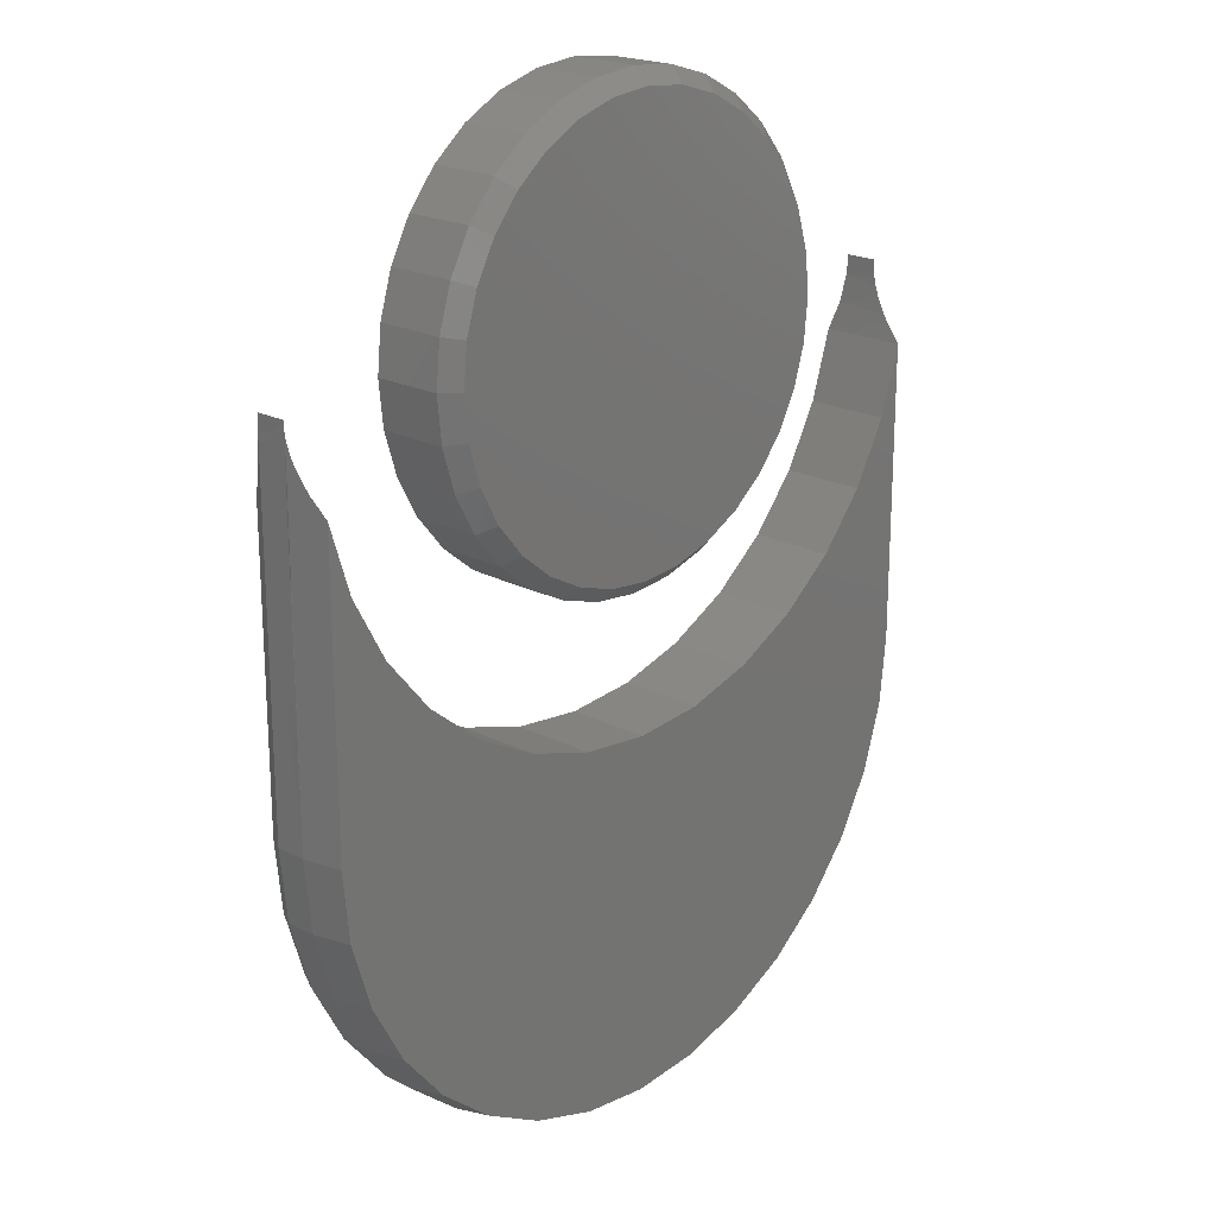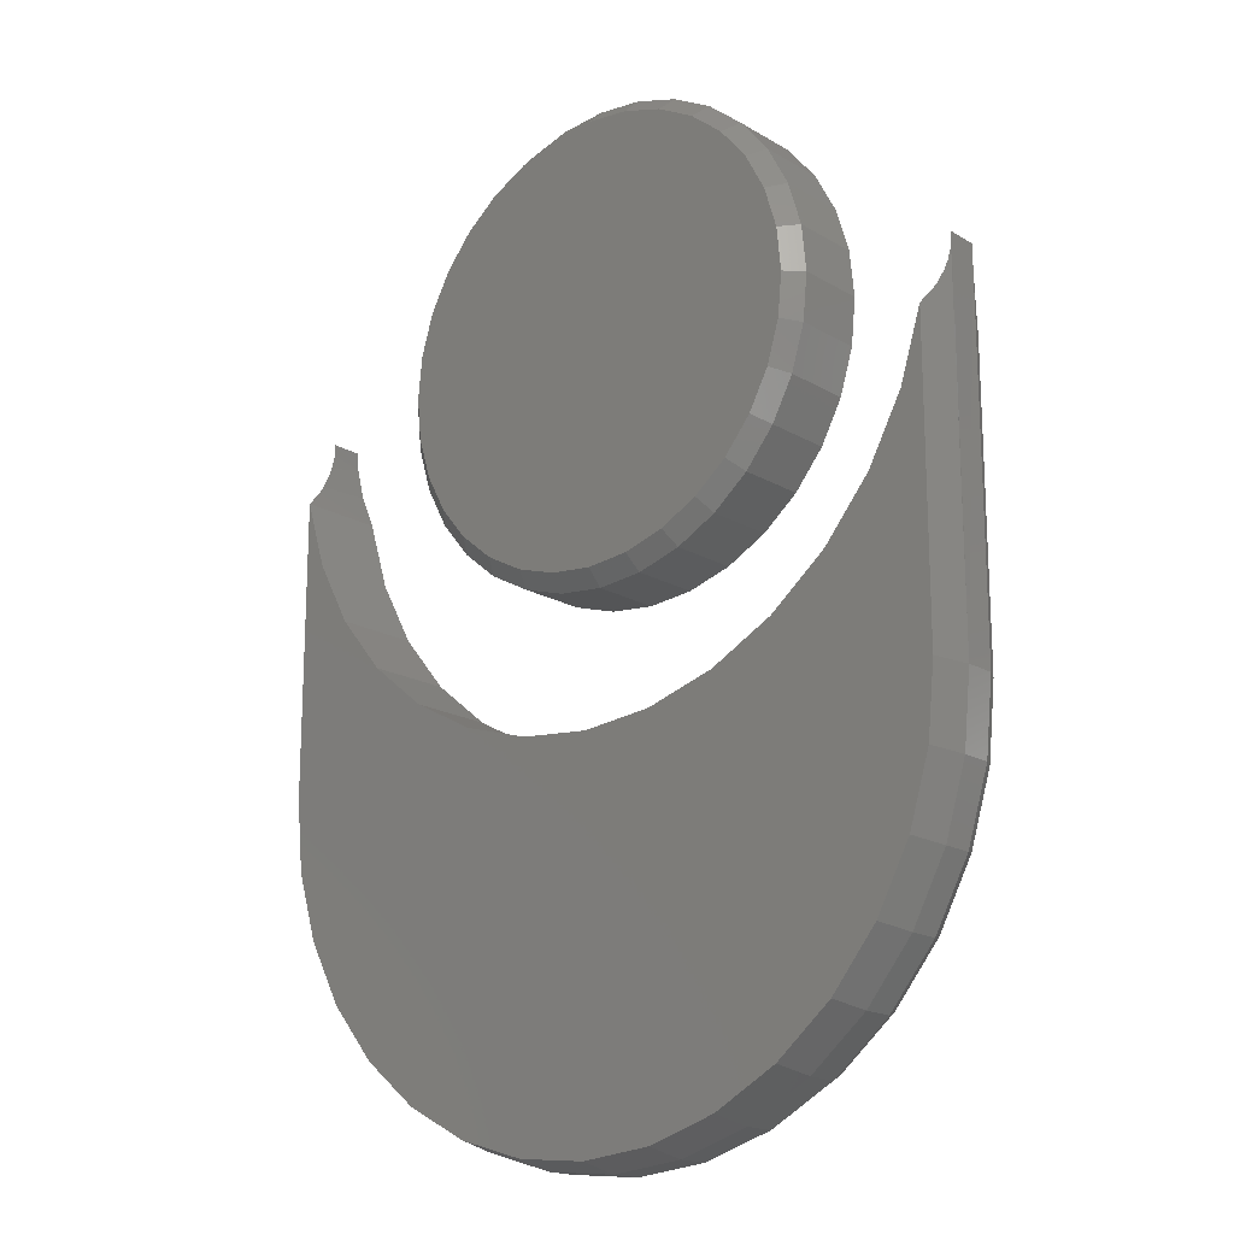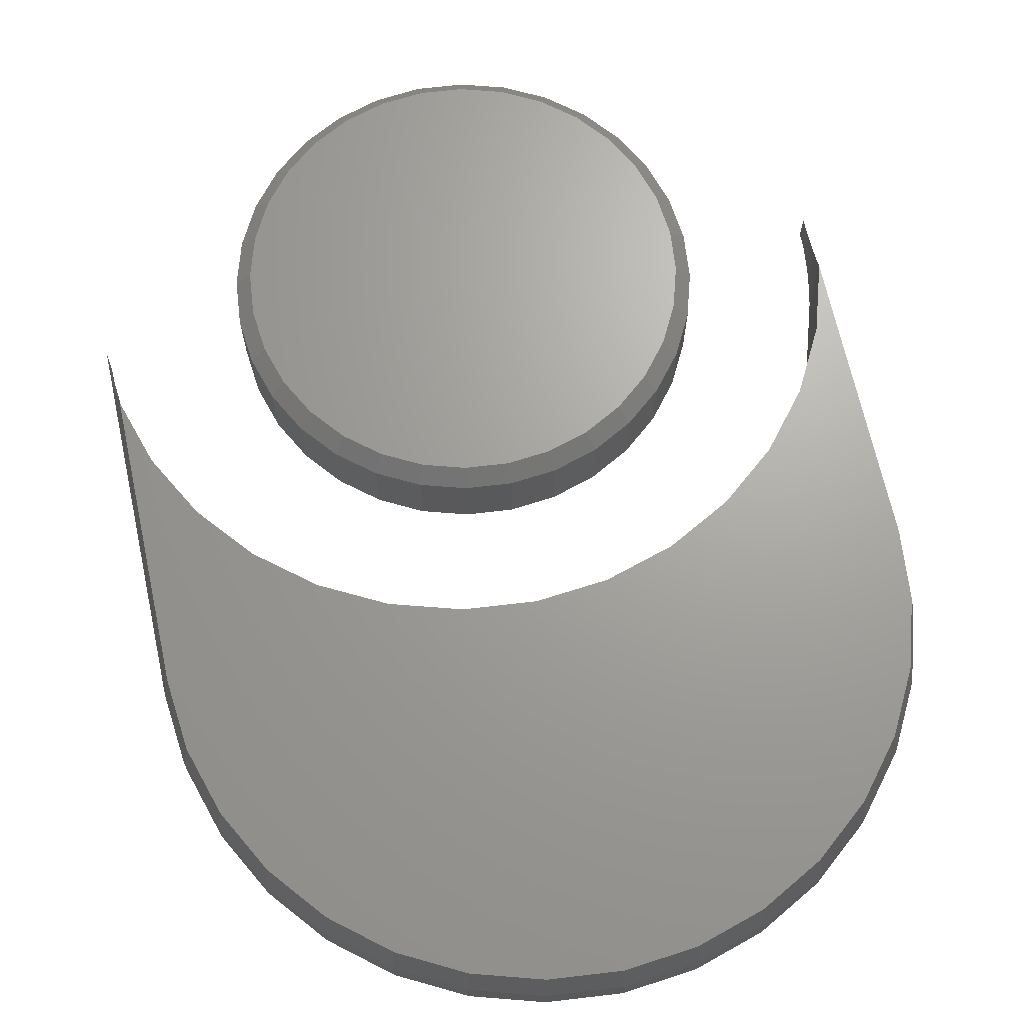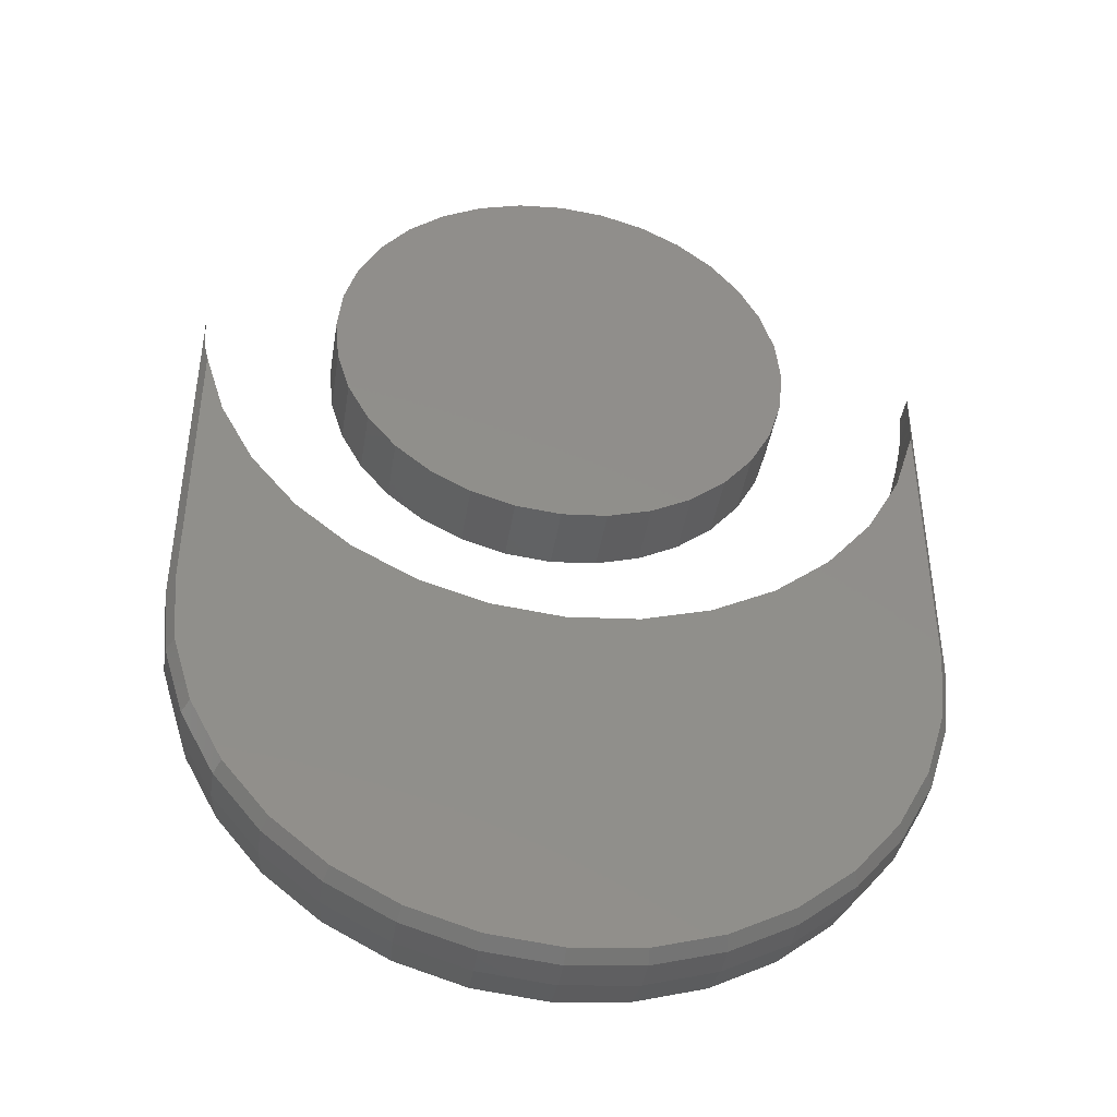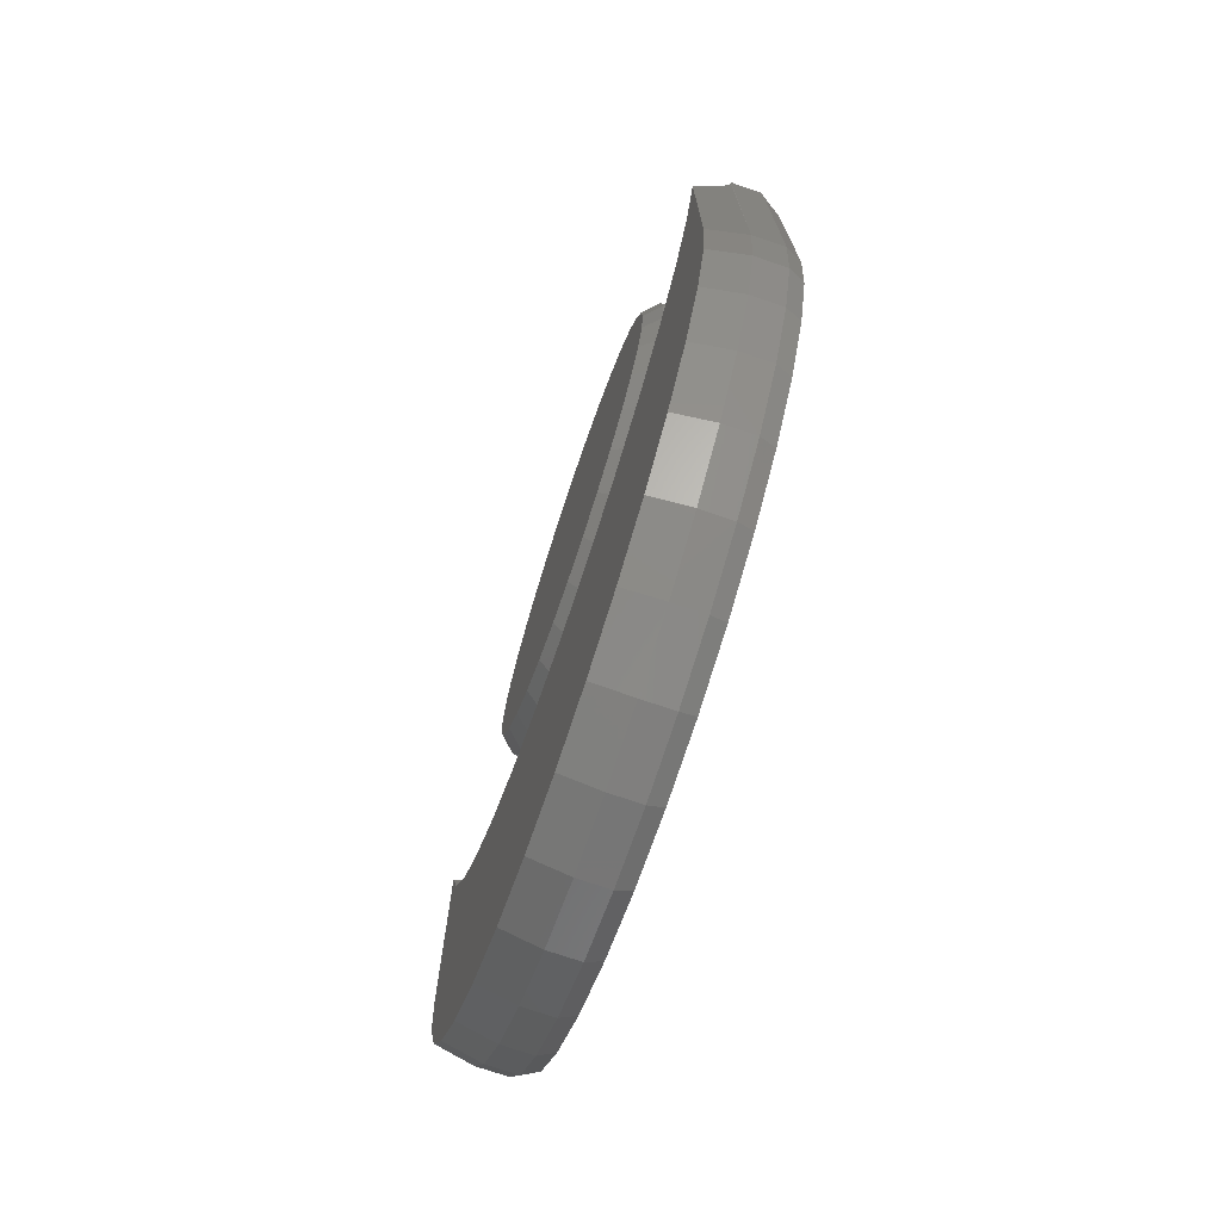
<metadata>
{"format":"stl","ext":"stl","renderer":"f3d","projection":"perspective","resolution":1024,"background":"white","views":[{"elev":20.6,"azim":-47.0,"up":"+Y"},{"elev":-17.7,"azim":41.0,"up":"+Y"},{"elev":67.9,"azim":-12.3,"up":"+Z"},{"elev":-42.7,"azim":171.0,"up":"+Y"},{"elev":-74.3,"azim":71.3,"up":"+Y"}]}
</metadata>
<code>
# stl→obj: 214 verts, 418 faces
v -0.375 -0.375 -0.07031
v -0.375 -0.375 -0.03906
v -0.3745 -0.01468 -0.07124
v -0.375 0.003947 -0.03906
v -0.375 0.003947 -0.07031
v 0.374 -0.0228 -0.03429
v 0.3746 -0.01306 -0.03713
v 0.3745 -0.01468 -0.07124
v 0.3719 -0.0441 -0.0765
v 0.3733 -0.03214 -0.03036
v 0.3716 -0.04668 -0.02189
v -0.3733 -0.03214 -0.03036
v -0.3716 -0.04668 -0.02189
v -0.3719 -0.0441 -0.0765
v -0.374 -0.0228 -0.03429
v -0.3746 -0.01306 -0.03713
v -0.3672 -0.0722 -0.08594
v -0.3702 -0.05573 -0.01516
v -0.3672 -0.0722 0
v 0.3672 -0.0722 -0.08594
v 0.3672 -0.0722 0
v 0.3702 -0.05573 -0.01516
v 0.3748 -0.007453 -0.03823
v 0.375 0.003947 -0.03906
v 0.375 0.003947 -0.07031
v -6.888e-17 -0.3711 -0.08594
v 0.07273 -0.3639 0
v 0.07273 -0.3639 -0.08594
v 0.1427 -0.3428 0
v 0.1427 -0.3428 -0.08594
v 0.2073 -0.3086 0
v 0.2073 -0.3086 -0.08594
v 0.2639 -0.2624 0
v 0.2639 -0.2624 -0.08594
v 0.3106 -0.2062 0
v 0.3106 -0.2062 -0.08594
v 0.3454 -0.142 0
v 0.3454 -0.142 -0.08594
v -6.888e-17 -0.3711 0
v -0.07273 -0.3639 -0.08594
v -0.07273 -0.3639 0
v -0.1427 -0.3428 -0.08594
v -0.1427 -0.3428 0
v -0.2073 -0.3086 -0.08594
v -0.2073 -0.3086 0
v -0.2639 -0.2624 -0.08594
v -0.2639 -0.2624 0
v -0.3106 -0.2062 -0.08594
v -0.3106 -0.2062 0
v -0.3454 -0.142 -0.08594
v -0.3454 -0.142 0
v -0.3748 -0.007453 -0.03823
v 0.375 -0.375 -0.03906
v 0.375 -0.375 -0.07031
v 0.3678 -0.4482 -0.07031
v 0.3678 -0.4482 -0.03906
v 0.3465 -0.5185 -0.07031
v 0.3465 -0.5185 -0.03906
v 0.3118 -0.5833 -0.07031
v 0.3118 -0.5833 -0.03906
v 0.2652 -0.6402 -0.07031
v 0.2652 -0.6402 -0.03906
v 0.2083 -0.6868 -0.07031
v 0.2083 -0.6868 -0.03906
v 0.1435 -0.7215 -0.07031
v 0.1435 -0.7215 -0.03906
v 0.07316 -0.7428 -0.07031
v 0.07316 -0.7428 -0.03906
v -6.888e-17 -0.75 -0.07031
v -6.888e-17 -0.75 -0.03906
v -0.07316 -0.7428 -0.07031
v -0.07316 -0.7428 -0.03906
v -0.1435 -0.7215 -0.07031
v -0.1435 -0.7215 -0.03906
v -0.2083 -0.6868 -0.07031
v -0.2083 -0.6868 -0.03906
v -0.2652 -0.6402 -0.07031
v -0.2652 -0.6402 -0.03906
v -0.3118 -0.5833 -0.07031
v -0.3118 -0.5833 -0.03906
v -0.3465 -0.5185 -0.07031
v -0.3465 -0.5185 -0.03906
v -0.3678 -0.4482 -0.07031
v -0.3678 -0.4482 -0.03906
v 0.3672 -0.375 -0.08594
v 0.3601 -0.4466 -0.08594
v -0.3601 -0.4466 -0.08594
v -0.3672 -0.375 -0.08594
v 1.598e-06 -0.7422 -0.08594
v -0.07163 -0.7351 -0.08594
v 0.07164 -0.7351 -0.08594
v -0.1405 -0.7142 -0.08594
v 0.1405 -0.7142 -0.08594
v -0.204 -0.6803 -0.08594
v 0.204 -0.6803 -0.08594
v -0.2596 -0.6346 -0.08594
v 0.2596 -0.6346 -0.08594
v -0.3053 -0.579 -0.08594
v 0.3053 -0.579 -0.08594
v -0.3392 -0.5155 -0.08594
v 0.3392 -0.5155 -0.08594
v 0.3672 -0.375 0
v -0.3672 -0.375 0
v -0.3601 -0.4466 0
v 0.3601 -0.4466 0
v 0.3392 -0.5155 0
v -0.3392 -0.5155 0
v 0.3053 -0.579 0
v -0.3053 -0.579 0
v 0.2596 -0.6346 0
v -0.2596 -0.6346 0
v 0.204 -0.6803 0
v -0.204 -0.6803 0
v 0.1405 -0.7142 0
v -0.1405 -0.7142 0
v 0.07164 -0.7351 0
v -0.07163 -0.7351 0
v 1.286e-06 -0.7422 0
v -0.03921 0.217 0
v 0.0471 0.217 0
v 0.003947 0.2212 0
v -0.08071 0.2044 0
v 0.0886 0.2044 0
v 0.0886 -0.2044 0
v -0.03921 -0.217 0
v 0.0471 -0.217 0
v 0.003947 -0.2212 0
v 0.1268 0.1839 0
v -0.119 0.1839 0
v 0.1604 0.1564 0
v -0.1525 0.1564 0
v 0.1879 0.1229 0
v -0.18 0.1229 0
v 0.2083 0.08466 0
v -0.2004 0.08466 0
v 0.2209 0.04316 0
v -0.213 0.04316 0
v 0.2252 1.556e-16 0
v -0.2173 -5.783e-17 0
v 0.2209 -0.04316 0
v -0.213 -0.04316 0
v 0.2083 -0.08466 0
v -0.2004 -0.08466 0
v 0.1879 -0.1229 0
v -0.18 -0.1229 0
v 0.1604 -0.1564 0
v -0.1525 -0.1564 0
v 0.1268 -0.1839 0
v -0.119 -0.1839 0
v -0.08071 -0.2044 0
v 0.2408 0 -0.08594
v 0.2408 -4.787e-16 -0.01562
v 0.2362 -0.04621 -0.08594
v 0.2362 -0.04621 -0.01562
v 0.2228 -0.09064 -0.08594
v 0.2228 -0.09064 -0.01562
v 0.2009 -0.1316 -0.08594
v 0.2009 -0.1316 -0.01562
v 0.1714 -0.1675 -0.08594
v 0.1714 -0.1675 -0.01562
v 0.1355 -0.1969 -0.08594
v 0.1355 -0.1969 -0.01562
v 0.09458 -0.2188 -0.08594
v 0.09458 -0.2188 -0.01562
v 0.05015 -0.2323 -0.08594
v 0.05015 -0.2323 -0.01562
v 0.003947 -0.2368 -0.08594
v 0.003947 -0.2368 -0.01562
v -0.04226 -0.2323 -0.08594
v -0.04226 -0.2323 -0.01562
v -0.08669 -0.2188 -0.08594
v -0.08669 -0.2188 -0.01562
v -0.1276 -0.1969 -0.08594
v -0.1276 -0.1969 -0.01562
v -0.1635 -0.1675 -0.08594
v -0.1635 -0.1675 -0.01562
v -0.193 -0.1316 -0.08594
v -0.193 -0.1316 -0.01562
v -0.2149 -0.09064 -0.08594
v -0.2149 -0.09064 -0.01562
v -0.2283 -0.04621 -0.08594
v -0.2283 -0.04621 -0.01562
v -0.2329 2.9e-17 -0.08594
v -0.2329 2.9e-17 -0.01562
v -0.2283 0.04621 -0.08594
v -0.2283 0.04621 -0.01562
v -0.2149 0.09064 -0.08594
v -0.2149 0.09064 -0.01562
v -0.193 0.1316 -0.08594
v -0.193 0.1316 -0.01562
v -0.1635 0.1675 -0.08594
v -0.1635 0.1675 -0.01562
v -0.1276 0.1969 -0.08594
v -0.1276 0.1969 -0.01562
v -0.08669 0.2188 -0.08594
v -0.08669 0.2188 -0.01562
v -0.04226 0.2323 -0.08594
v -0.04226 0.2323 -0.01562
v 0.003947 0.2368 -0.08594
v 0.003947 0.2368 -0.01562
v 0.05015 0.2323 -0.08594
v 0.05015 0.2323 -0.01562
v 0.09458 0.2188 -0.08594
v 0.09458 0.2188 -0.01562
v 0.1355 0.1969 -0.08594
v 0.1355 0.1969 -0.01562
v 0.1714 0.1675 -0.08594
v 0.1714 0.1675 -0.01562
v 0.2009 0.1316 -0.08594
v 0.2009 0.1316 -0.01562
v 0.2228 0.09064 -0.08594
v 0.2228 0.09064 -0.01562
v 0.2362 0.04621 -0.08594
v 0.2362 0.04621 -0.01562
f 1 2 3
f 4 3 2
f 5 3 4
f 6 7 8
f 9 6 8
f 10 6 9
f 9 11 10
f 12 13 14
f 15 12 14
f 3 15 14
f 3 16 15
f 17 14 13
f 17 13 18
f 17 18 19
f 20 21 22
f 20 22 11
f 20 11 9
f 7 23 8
f 8 23 24
f 8 24 25
f 26 27 28
f 28 27 29
f 28 29 30
f 30 29 31
f 30 31 32
f 32 31 33
f 32 33 34
f 34 33 35
f 34 35 36
f 36 35 37
f 36 37 38
f 38 37 21
f 38 21 20
f 27 26 39
f 39 26 40
f 39 40 41
f 41 40 42
f 41 42 43
f 43 42 44
f 43 44 45
f 45 44 46
f 45 46 47
f 47 46 48
f 47 48 49
f 49 48 50
f 49 50 51
f 51 50 17
f 51 17 19
f 16 3 52
f 52 3 5
f 52 5 4
f 25 24 8
f 53 8 24
f 54 8 53
f 54 53 55
f 55 53 56
f 55 56 57
f 57 56 58
f 57 58 59
f 59 58 60
f 59 60 61
f 61 60 62
f 61 62 63
f 63 62 64
f 63 64 65
f 65 64 66
f 65 66 67
f 67 66 68
f 67 68 69
f 69 68 70
f 69 70 71
f 71 70 72
f 71 72 73
f 73 72 74
f 73 74 75
f 75 74 76
f 75 76 77
f 77 76 78
f 77 78 79
f 79 78 80
f 79 80 81
f 81 80 82
f 81 82 83
f 83 82 84
f 83 84 1
f 1 84 2
f 85 86 87
f 85 87 88
f 85 88 26
f 85 26 28
f 85 28 30
f 85 30 32
f 85 32 34
f 85 34 36
f 85 36 38
f 85 38 20
f 88 17 50
f 88 50 48
f 88 48 46
f 88 46 44
f 88 44 42
f 88 42 40
f 88 40 26
f 89 90 91
f 91 90 92
f 91 92 93
f 93 92 94
f 93 94 95
f 95 94 96
f 95 96 97
f 97 96 98
f 97 98 99
f 99 98 100
f 99 100 101
f 101 100 87
f 101 87 86
f 1 3 14
f 1 14 17
f 1 17 88
f 54 85 20
f 54 20 9
f 54 9 8
f 85 54 86
f 86 54 55
f 86 55 101
f 101 55 57
f 101 57 99
f 99 57 59
f 99 59 97
f 97 59 61
f 97 61 95
f 95 61 63
f 95 63 93
f 93 63 65
f 93 65 91
f 91 65 67
f 91 67 89
f 89 67 69
f 89 69 90
f 90 69 71
f 90 71 92
f 92 71 73
f 92 73 94
f 94 73 75
f 94 75 96
f 96 75 77
f 96 77 98
f 98 77 79
f 98 79 100
f 100 79 81
f 100 81 87
f 87 81 83
f 87 83 88
f 88 83 1
f 102 21 37
f 102 37 35
f 102 35 33
f 102 33 31
f 102 31 29
f 102 29 27
f 102 27 39
f 102 39 103
f 102 103 104
f 102 104 105
f 103 39 41
f 103 41 43
f 103 43 45
f 103 45 47
f 103 47 49
f 103 49 51
f 103 51 19
f 105 104 106
f 106 104 107
f 106 107 108
f 108 107 109
f 108 109 110
f 110 109 111
f 110 111 112
f 112 111 113
f 112 113 114
f 114 113 115
f 114 115 116
f 116 115 117
f 116 117 118
f 2 103 19
f 2 19 18
f 2 18 13
f 2 13 12
f 2 12 15
f 2 15 16
f 2 16 52
f 53 23 7
f 53 7 6
f 53 6 10
f 53 10 11
f 53 11 22
f 53 22 21
f 53 21 102
f 70 117 72
f 72 117 115
f 72 115 74
f 74 115 113
f 74 113 76
f 76 113 111
f 76 111 78
f 78 111 109
f 78 109 80
f 80 109 107
f 80 107 82
f 82 107 104
f 82 104 84
f 84 104 103
f 84 103 2
f 117 70 118
f 118 70 68
f 118 68 116
f 116 68 66
f 116 66 114
f 114 66 64
f 114 64 112
f 112 64 62
f 112 62 110
f 110 62 60
f 110 60 108
f 108 60 58
f 108 58 106
f 106 58 56
f 106 56 105
f 105 56 53
f 105 53 102
f 119 120 121
f 120 119 122
f 120 122 123
f 124 125 126
f 126 125 127
f 123 122 128
f 128 122 129
f 128 129 130
f 130 129 131
f 130 131 132
f 132 131 133
f 132 133 134
f 134 133 135
f 134 135 136
f 136 135 137
f 136 137 138
f 138 137 139
f 138 139 140
f 140 139 141
f 140 141 142
f 142 141 143
f 142 143 144
f 144 143 145
f 144 145 146
f 146 145 147
f 146 147 148
f 148 147 149
f 148 149 124
f 124 149 150
f 124 150 125
f 151 152 153
f 153 152 154
f 153 154 155
f 155 154 156
f 155 156 157
f 157 156 158
f 157 158 159
f 159 158 160
f 159 160 161
f 161 160 162
f 161 162 163
f 163 162 164
f 163 164 165
f 165 164 166
f 165 166 167
f 167 166 168
f 167 168 169
f 169 168 170
f 169 170 171
f 171 170 172
f 171 172 173
f 173 172 174
f 173 174 175
f 175 174 176
f 175 176 177
f 177 176 178
f 177 178 179
f 179 178 180
f 179 180 181
f 181 180 182
f 181 182 183
f 183 182 184
f 183 184 185
f 185 184 186
f 185 186 187
f 187 186 188
f 187 188 189
f 189 188 190
f 189 190 191
f 191 190 192
f 191 192 193
f 193 192 194
f 193 194 195
f 195 194 196
f 195 196 197
f 197 196 198
f 197 198 199
f 199 198 200
f 199 200 201
f 201 200 202
f 201 202 203
f 203 202 204
f 203 204 205
f 205 204 206
f 205 206 207
f 207 206 208
f 207 208 209
f 209 208 210
f 209 210 211
f 211 210 212
f 211 212 213
f 213 212 214
f 213 214 151
f 151 214 152
f 121 120 200
f 200 198 121
f 190 131 192
f 192 131 129
f 192 129 194
f 131 190 133
f 133 190 188
f 133 188 135
f 135 188 186
f 135 186 137
f 137 186 184
f 137 184 139
f 132 208 130
f 130 208 206
f 130 206 128
f 208 132 210
f 210 132 134
f 210 134 212
f 212 134 136
f 212 136 214
f 214 136 138
f 214 138 152
f 200 120 202
f 202 120 123
f 202 123 204
f 204 123 128
f 204 128 206
f 121 198 119
f 119 198 196
f 119 196 122
f 122 196 194
f 122 194 129
f 127 125 168
f 168 166 127
f 158 146 160
f 160 146 148
f 160 148 162
f 146 158 144
f 144 158 156
f 144 156 142
f 142 156 154
f 142 154 140
f 140 154 152
f 140 152 138
f 145 176 147
f 147 176 174
f 147 174 149
f 176 145 178
f 178 145 143
f 178 143 180
f 180 143 141
f 180 141 182
f 182 141 139
f 182 139 184
f 168 125 170
f 170 125 150
f 170 150 172
f 172 150 149
f 172 149 174
f 127 166 126
f 126 166 164
f 126 164 124
f 124 164 162
f 124 162 148
f 199 201 197
f 195 197 201
f 203 195 201
f 165 169 163
f 167 169 165
f 169 171 163
f 163 171 173
f 163 173 161
f 161 173 175
f 161 175 159
f 159 175 177
f 159 177 157
f 157 177 179
f 157 179 155
f 155 179 181
f 155 181 153
f 153 181 183
f 153 183 151
f 151 183 185
f 151 185 213
f 213 185 187
f 213 187 211
f 211 187 189
f 211 189 209
f 209 189 191
f 209 191 207
f 207 191 193
f 207 193 205
f 205 193 195
f 205 195 203

</code>
